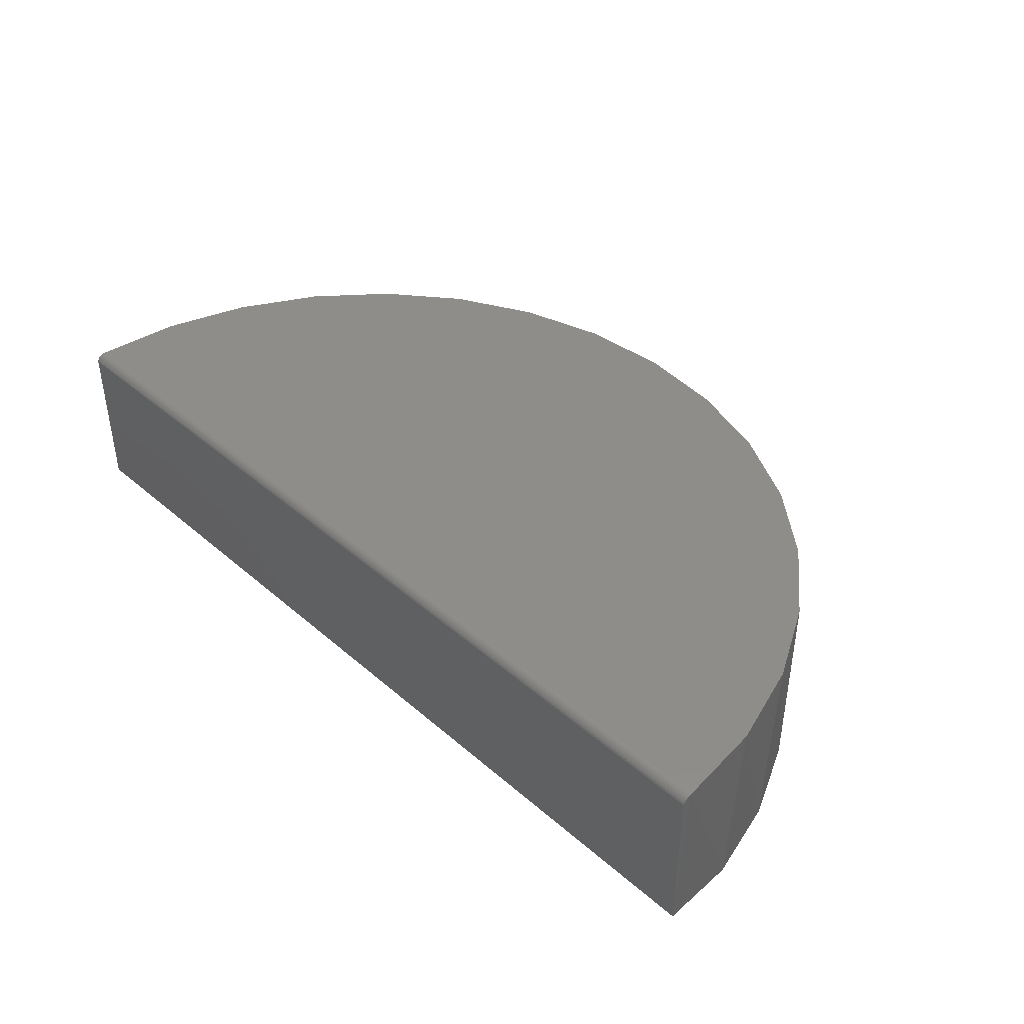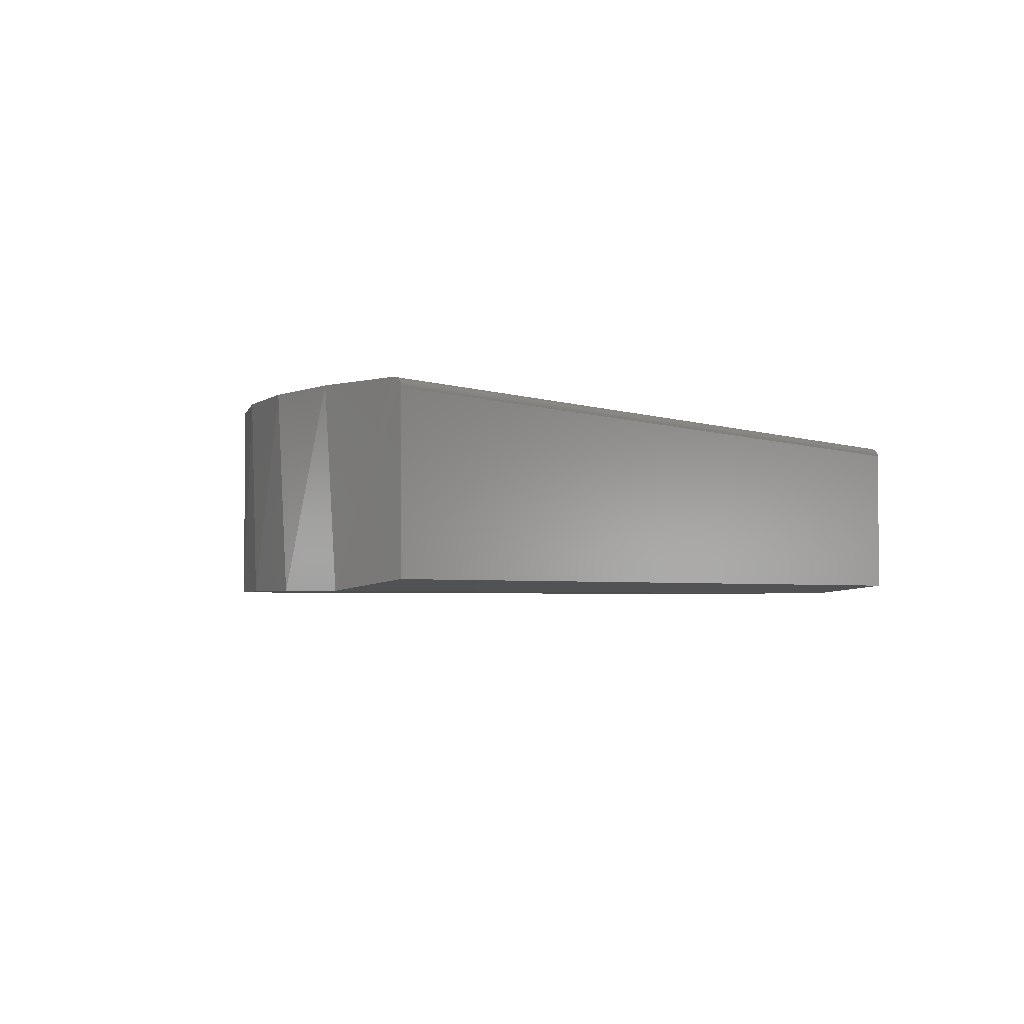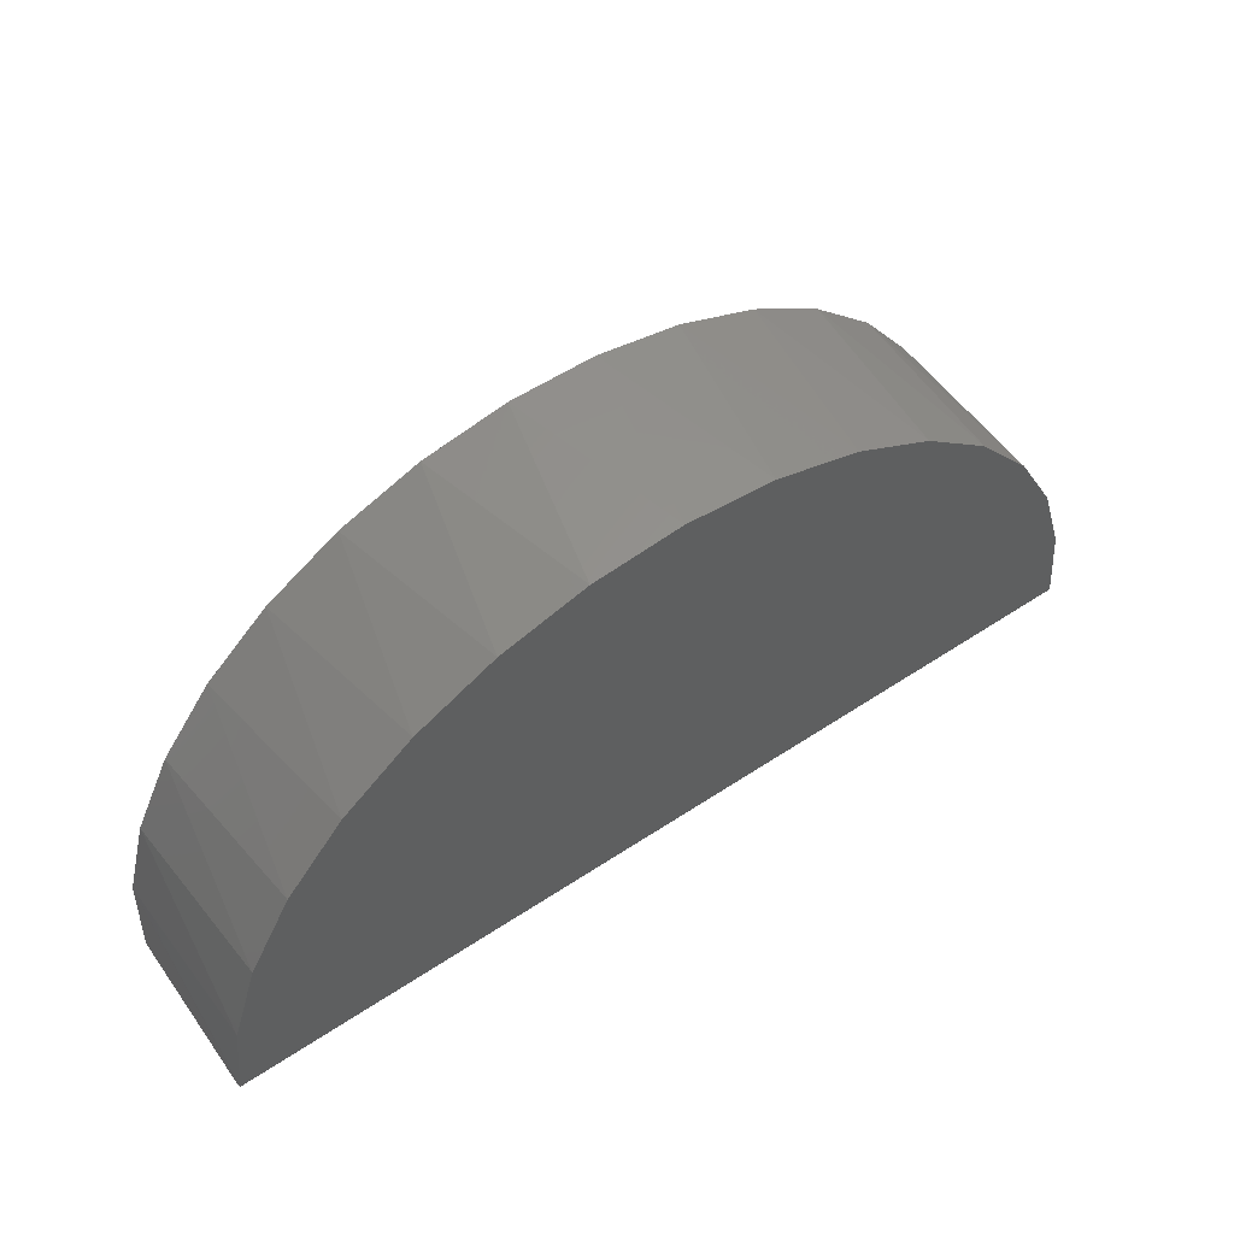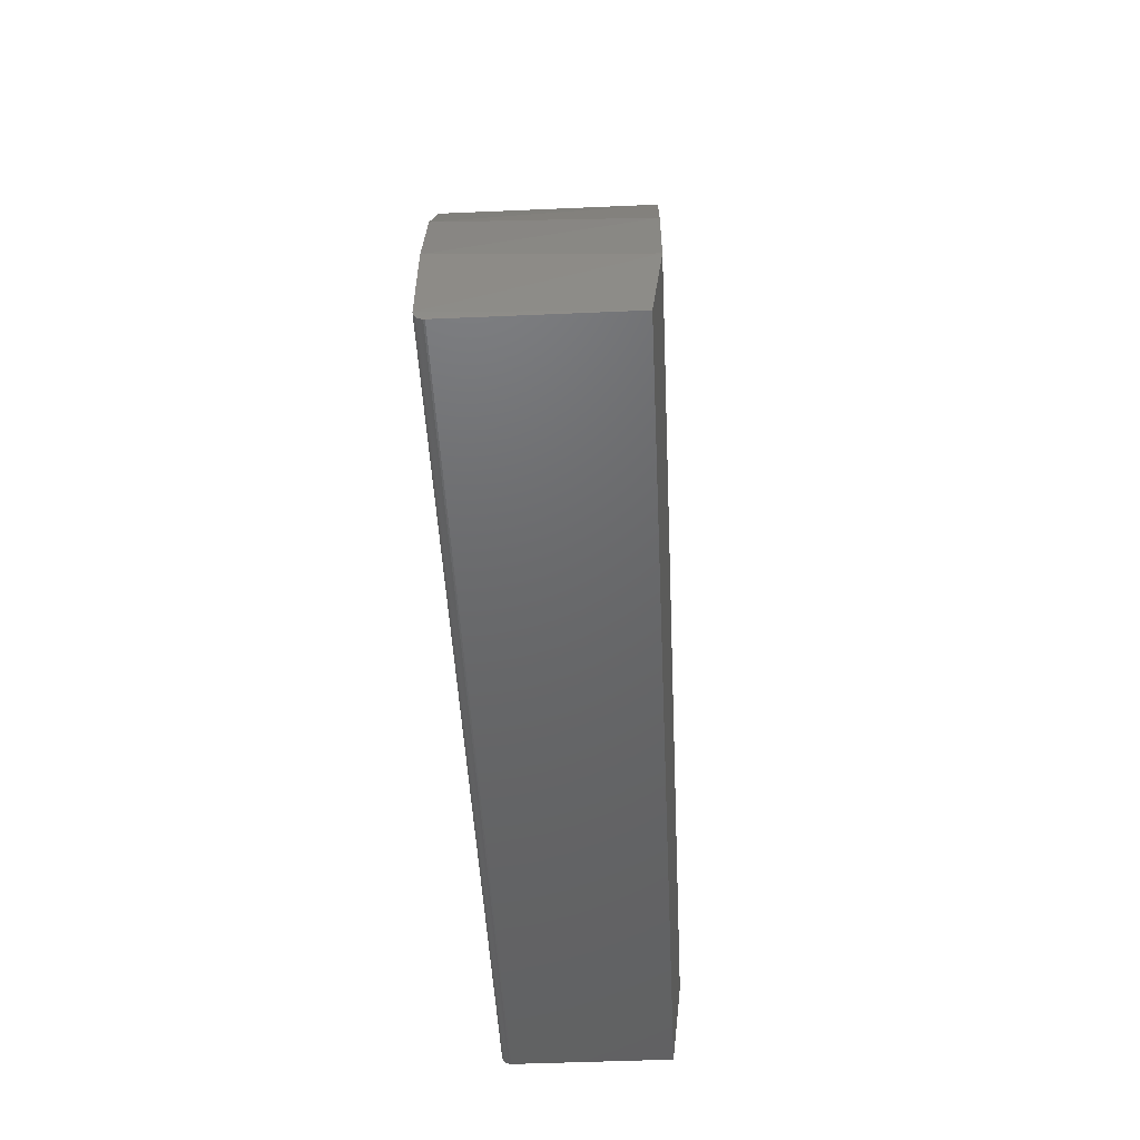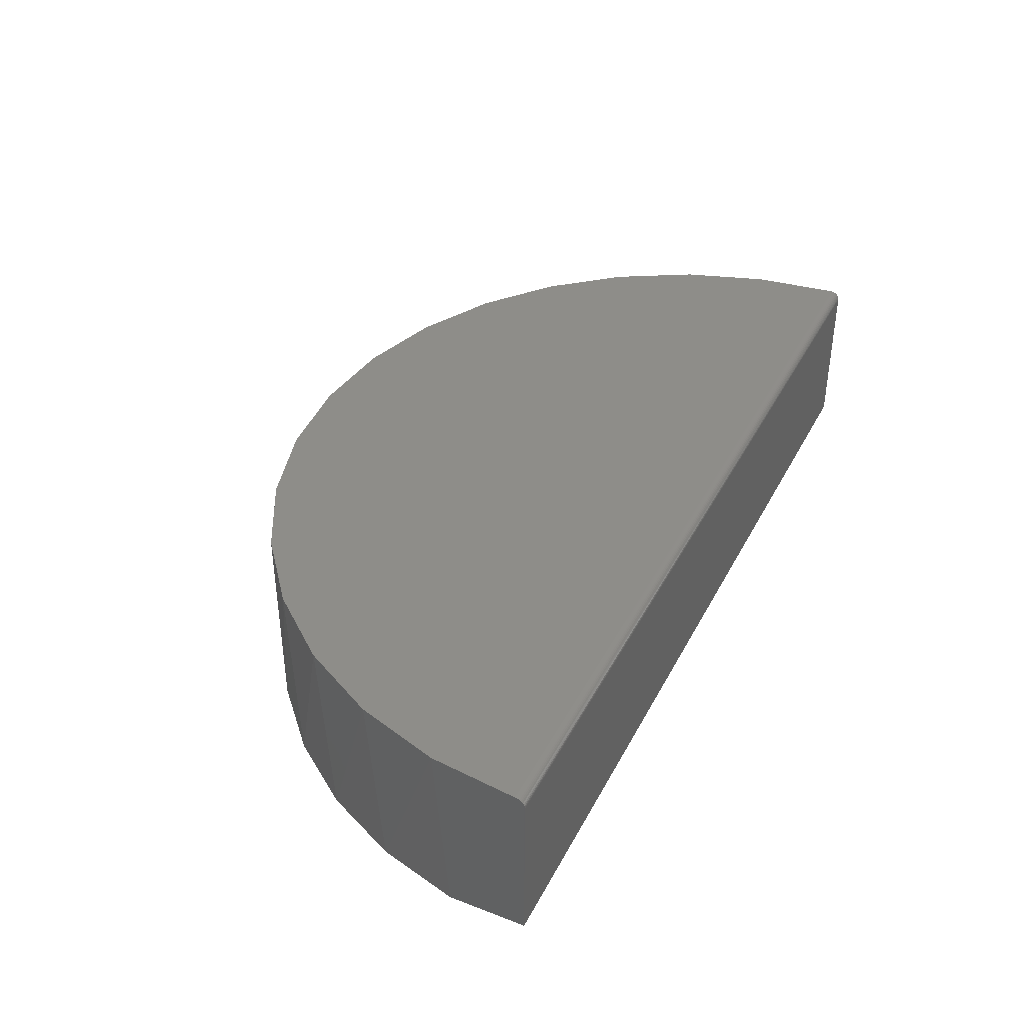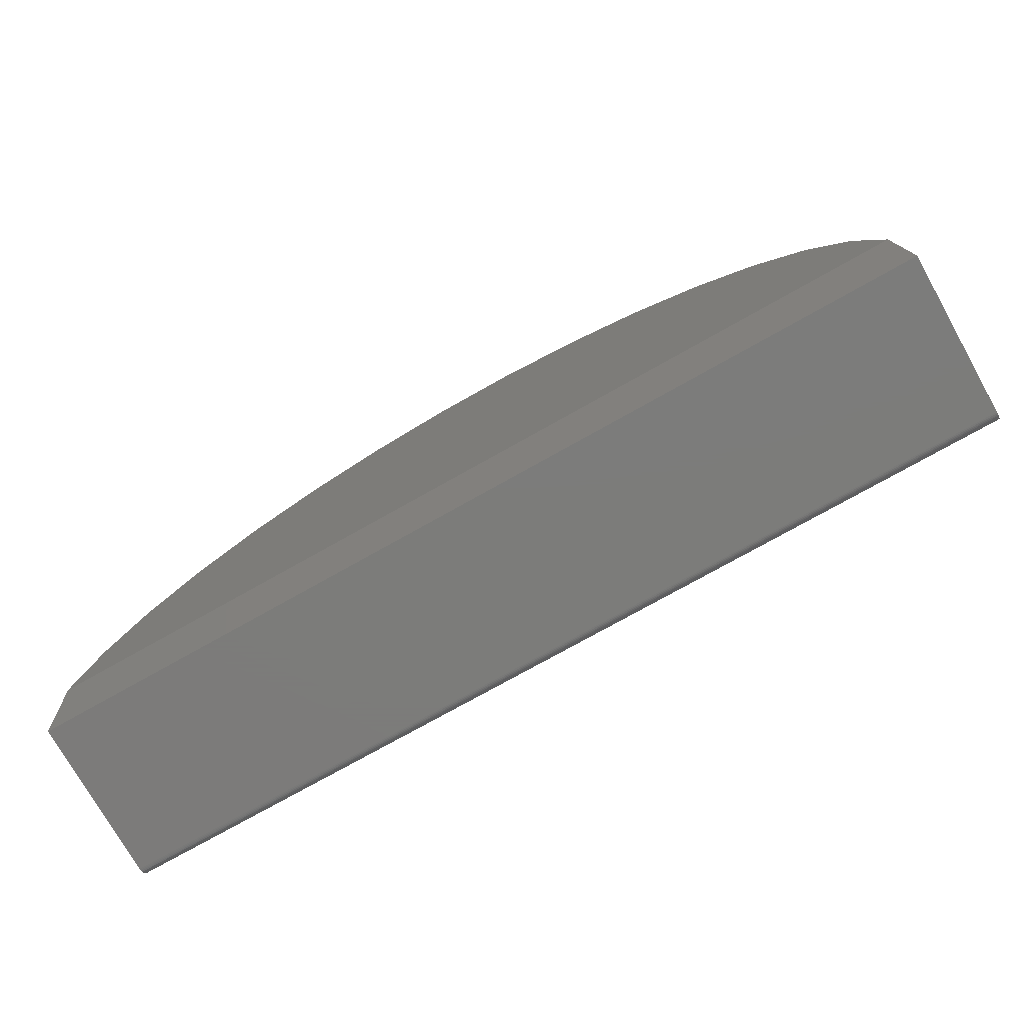
<metadata>
{"format":"stl","ext":"stl","renderer":"f3d","projection":"perspective","resolution":1024,"background":"white","views":[{"elev":41.4,"azim":-133.9,"up":"+Y"},{"elev":-2.8,"azim":127.1,"up":"+Y"},{"elev":55.0,"azim":145.0,"up":"+Z"},{"elev":-47.4,"azim":-87.2,"up":"+Z"},{"elev":39.0,"azim":115.3,"up":"+Y"},{"elev":-75.2,"azim":29.4,"up":"+Z"}]}
</metadata>
<code>
# stl→obj: 57 verts, 110 faces
v -0.75 -0.2812 9.185e-17
v -0.75 -0.01562 9.185e-17
v 0.75 -0.2812 -9.185e-17
v 0.75 -0.01562 -9.185e-17
v -0.7381 -0.2969 0.1328
v -0.7328 1.91e-18 0.1597
v -0.7498 1.807e-20 0.01562
v -0.7009 -0.2969 0.2668
v -0.75 -0.00301 0.006406
v -0.75 -0.004616 0.004537
v -0.75 -0.006497 0.002944
v -0.6883 6.846e-18 0.2978
v -0.6396 -0.2969 0.3916
v -0.6181 1.464e-17 0.4248
v -0.5563 -0.2969 0.503
v -0.5248 2.5e-17 0.5358
v -0.4539 -0.2969 0.5971
v -0.4118 3.755e-17 0.6268
v -0.3358 -0.2969 0.6706
v -0.2834 5.18e-17 0.6944
v -0.2062 -0.2969 0.7211
v -0.1444 6.723e-17 0.736
v -0.06954 -0.2969 0.7468
v 9.185e-17 8.327e-17 0.75
v 0.06954 -0.2969 0.7468
v 0.1444 9.93e-17 0.736
v 0.2062 -0.2969 0.7211
v 0.2834 1.147e-16 0.6944
v 0.3358 -0.2969 0.6706
v 0.4118 1.29e-16 0.6268
v 0.4539 -0.2969 0.5971
v 0.5248 1.415e-16 0.5358
v 0.5563 -0.2969 0.503
v 0.6181 1.519e-16 0.4248
v 0.6396 -0.2969 0.3916
v 0.6883 1.597e-16 0.2978
v 0.7009 -0.2969 0.2668
v 0.7328 1.646e-16 0.1597
v -0.75 -0.008605 0.001666
v -0.75 -0.01089 0.0007357
v -0.75 -0.01329 0.0001759
v -0.7499 -0.0001932 0.01318
v -0.7499 -0.0007703 0.01078
v -0.75 -0.001717 0.008504
v 0.75 -0.008605 0.001666
v 0.75 -0.01329 0.0001759
v 0.75 -0.01089 0.0007357
v 0.7381 -0.2969 0.1328
v 0.75 -0.006497 0.002944
v 0.75 -0.004616 0.004537
v 0.75 -0.00301 0.006406
v 0.75 -0.001717 0.008504
v 0.7499 -0.0007703 0.01078
v 0.7499 -0.0001932 0.01318
v 0.7498 1.665e-16 0.01562
v 8.132e-18 -0.2969 0.1328
v 9.568e-19 8.327e-17 0.01562
f 1 2 3
f 3 2 4
f 5 6 7
f 5 8 6
f 9 10 11
f 6 8 12
f 12 8 13
f 12 13 14
f 14 13 15
f 14 15 16
f 16 15 17
f 16 17 18
f 18 17 19
f 18 19 20
f 20 19 21
f 20 21 22
f 22 21 23
f 22 23 24
f 23 25 24
f 26 24 25
f 25 27 26
f 28 26 27
f 27 29 28
f 30 28 29
f 29 31 30
f 32 30 31
f 31 33 32
f 34 32 33
f 33 35 34
f 36 34 35
f 35 37 36
f 38 36 37
f 11 39 40
f 11 40 41
f 11 41 2
f 1 5 7
f 1 7 42
f 1 42 43
f 1 43 44
f 1 44 9
f 1 9 11
f 1 11 2
f 45 3 4
f 45 4 46
f 45 46 47
f 48 3 45
f 48 45 49
f 48 49 50
f 48 50 51
f 48 51 52
f 48 52 53
f 48 53 54
f 48 54 55
f 48 55 38
f 48 38 37
f 48 37 56
f 25 23 27
f 27 23 21
f 27 21 29
f 29 21 19
f 29 19 31
f 31 19 17
f 31 17 33
f 33 17 15
f 33 15 35
f 35 15 13
f 35 13 37
f 37 13 8
f 37 8 56
f 56 8 5
f 48 56 3
f 3 56 5
f 3 5 1
f 57 38 55
f 24 26 22
f 22 26 28
f 22 28 20
f 20 28 30
f 20 30 18
f 18 30 32
f 18 32 16
f 16 32 34
f 16 34 14
f 14 34 36
f 14 36 12
f 12 36 38
f 12 38 6
f 6 38 57
f 6 57 7
f 7 57 54
f 55 54 57
f 4 2 46
f 46 2 41
f 46 41 47
f 47 41 40
f 47 40 45
f 45 40 39
f 45 39 49
f 49 39 11
f 49 11 50
f 50 11 10
f 50 10 51
f 51 10 9
f 51 9 52
f 52 9 44
f 52 44 53
f 53 44 43
f 53 43 54
f 54 43 42
f 54 42 7

</code>
